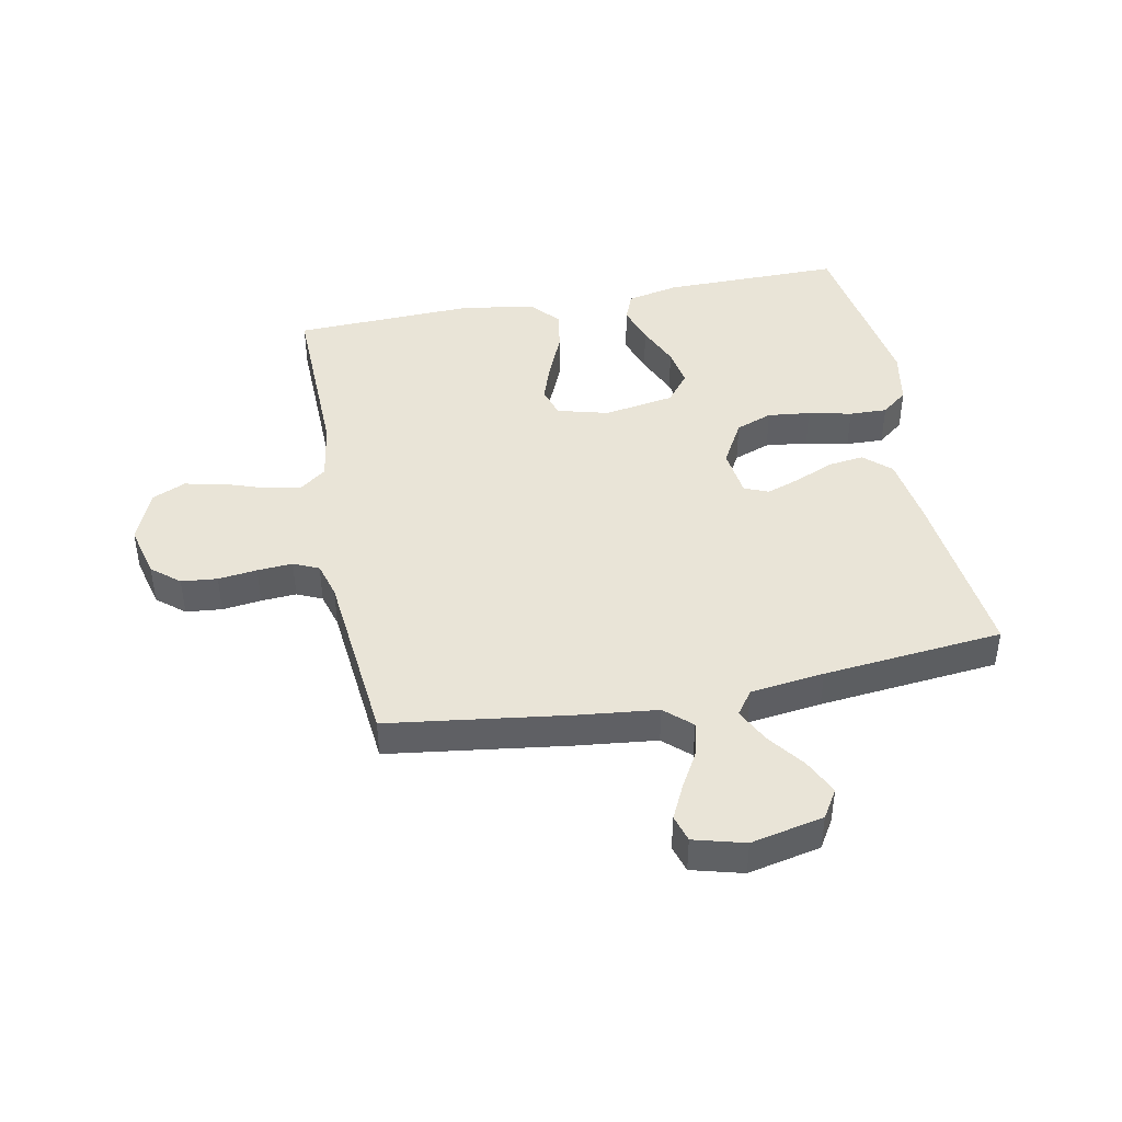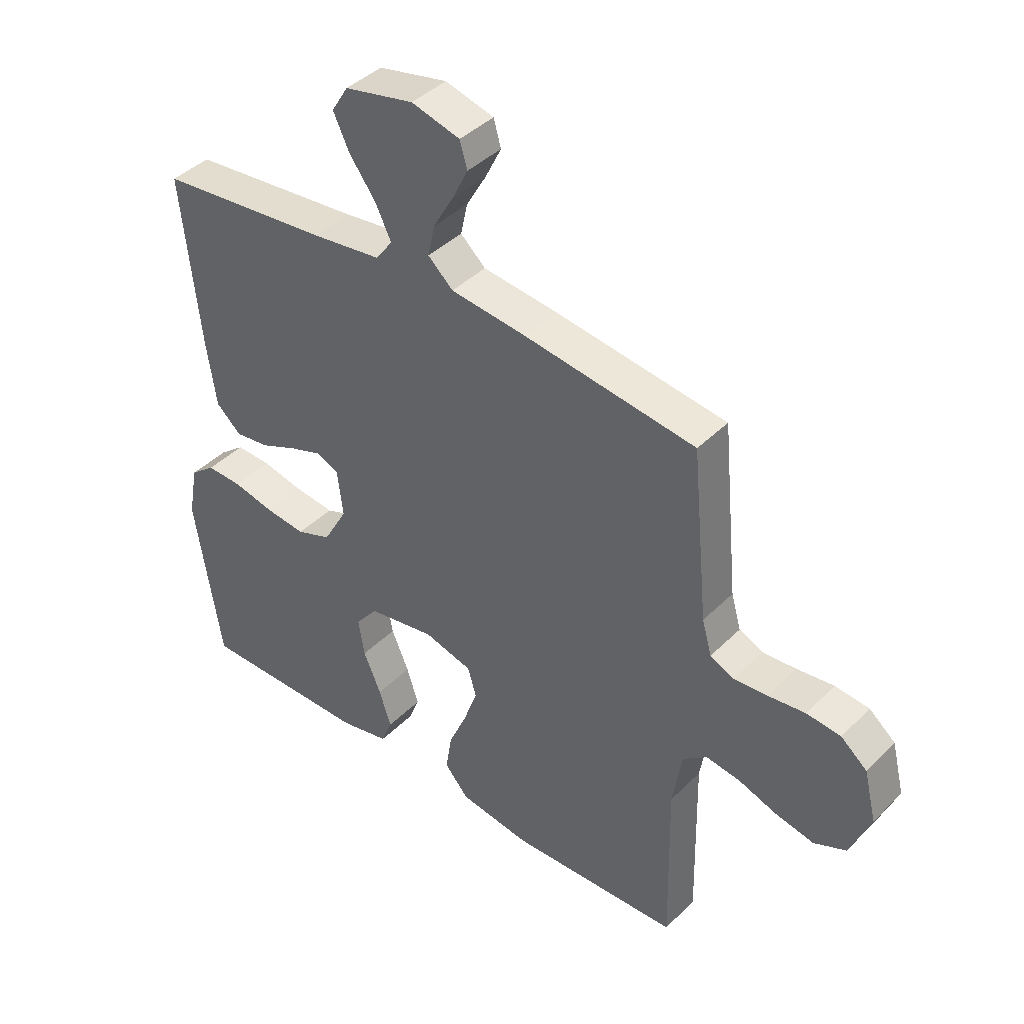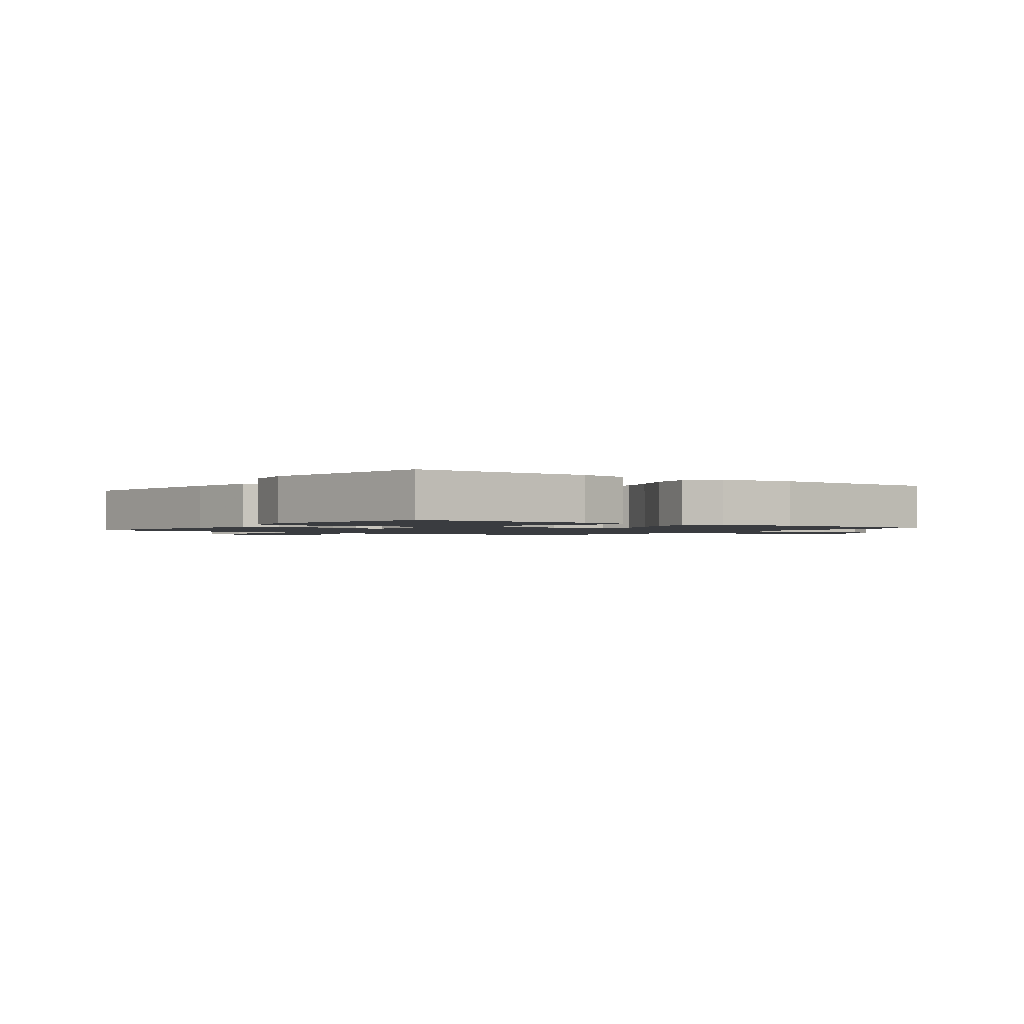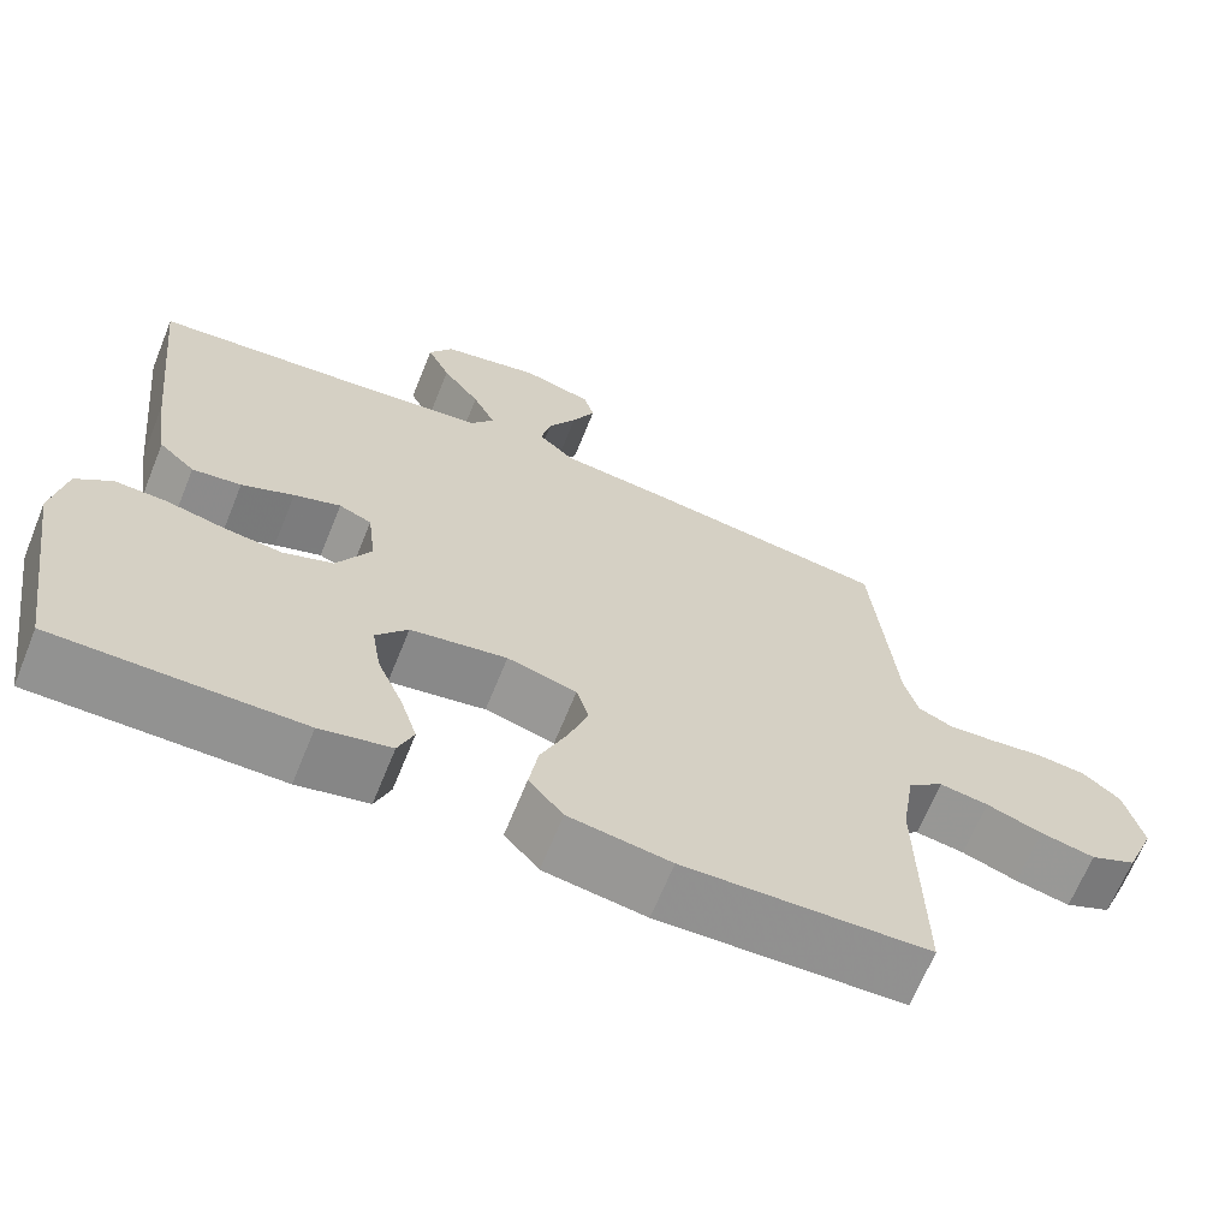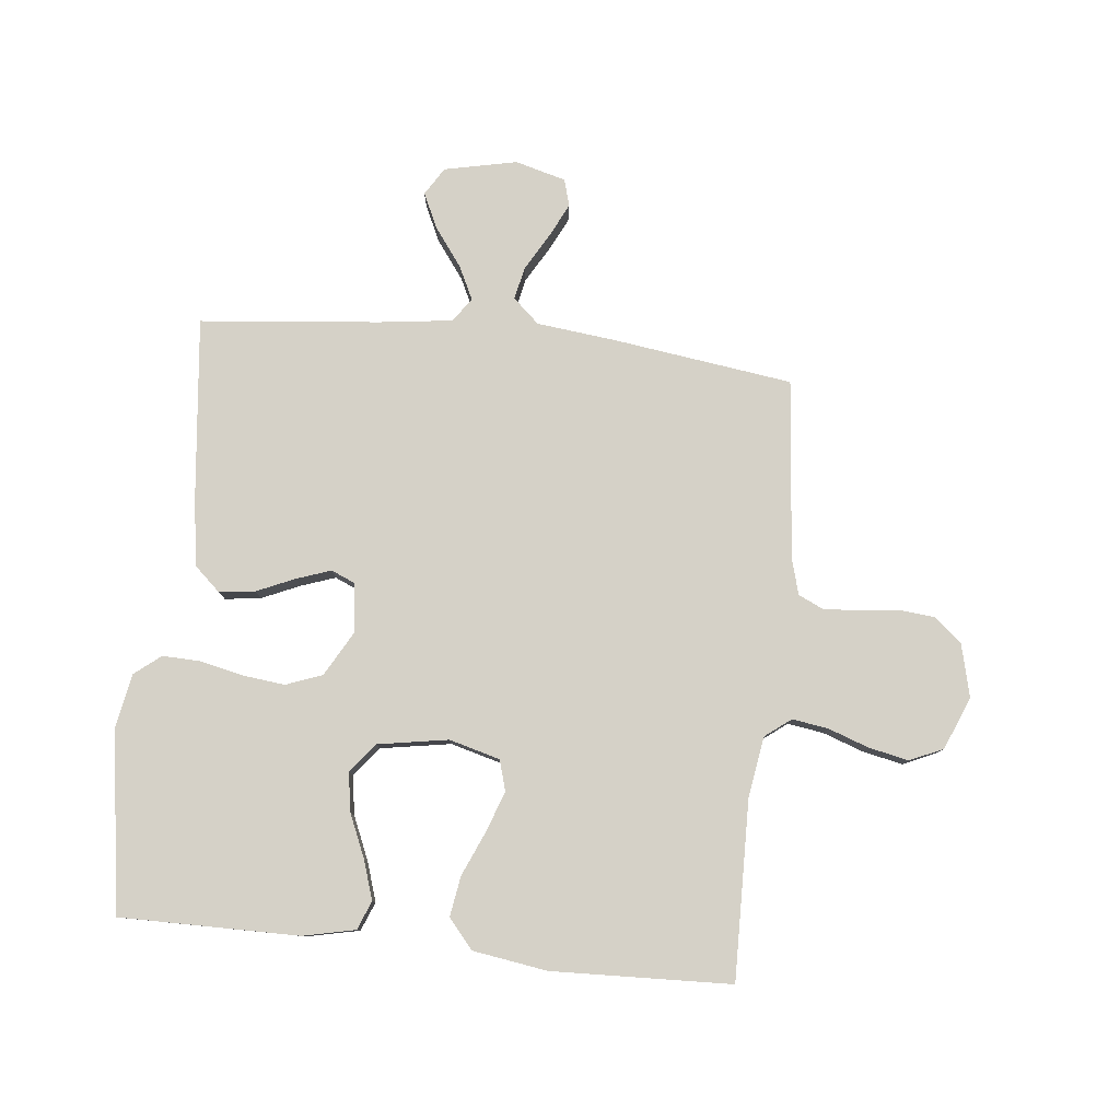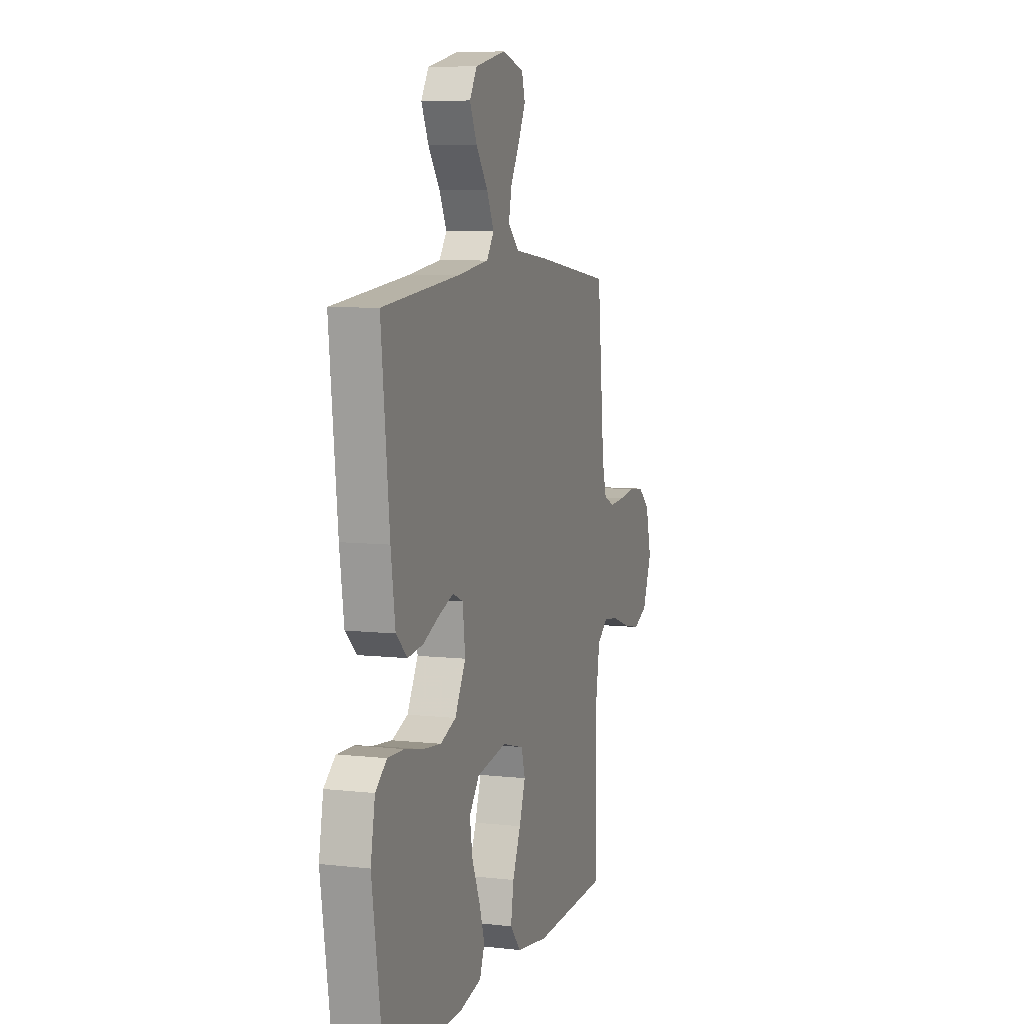
<metadata>
{"format":"obj","ext":"obj","renderer":"f3d","projection":"perspective","resolution":1024,"background":"white","views":[{"elev":43.4,"azim":-11.1,"up":"+Y"},{"elev":41.3,"azim":-139.9,"up":"+Z"},{"elev":-1.5,"azim":144.0,"up":"+Y"},{"elev":-66.4,"azim":157.9,"up":"+Z"},{"elev":79.7,"azim":-173.9,"up":"+Y"},{"elev":7.5,"azim":107.7,"up":"+Z"}]}
</metadata>
<code>
v -0.5 0.07 -0.5
v -0.494 0.07 -0.2
v -0.51 0.07 -0.099
v -0.553 0.07 -0.066
v -0.613 0.07 -0.075
v -0.681 0.07 -0.099
v -0.748 0.07 -0.113
v -0.804 0.07 -0.088
v -0.84 0.07 0
v -0.818 0.07 0.089
v -0.772 0.07 0.127
v -0.712 0.07 0.133
v -0.647 0.07 0.125
v -0.588 0.07 0.121
v -0.546 0.07 0.14
v -0.529 0.07 0.2
v -0.5 0.07 0.5
v -0.2 0.07 0.541
v -0.067 0.07 0.556
v -0.023 0.07 0.596
v -0.035 0.07 0.651
v -0.07 0.07 0.712
v -0.098 0.07 0.769
v -0.085 0.07 0.814
v 0 0.07 0.837
v 0.121 0.07 0.811
v 0.15 0.07 0.764
v 0.122 0.07 0.705
v 0.076 0.07 0.643
v 0.048 0.07 0.586
v 0.077 0.07 0.546
v 0.2 0.07 0.53
v 0.5 0.07 0.5
v 0.468 0.07 0.2
v 0.451 0.07 0.083
v 0.407 0.07 0.043
v 0.347 0.07 0.051
v 0.283 0.07 0.079
v 0.226 0.07 0.099
v 0.186 0.07 0.082
v 0.176 0.07 0
v 0.218 0.07 -0.075
v 0.279 0.07 -0.098
v 0.35 0.07 -0.09
v 0.422 0.07 -0.074
v 0.485 0.07 -0.072
v 0.529 0.07 -0.107
v 0.546 0.07 -0.2
v 0.5 0.07 -0.5
v 0.2 0.07 -0.498
v 0.113 0.07 -0.479
v 0.094 0.07 -0.431
v 0.115 0.07 -0.366
v 0.146 0.07 -0.294
v 0.157 0.07 -0.228
v 0.118 0.07 -0.179
v 0 0.07 -0.159
v -0.085 0.07 -0.182
v -0.1 0.07 -0.233
v -0.076 0.07 -0.301
v -0.044 0.07 -0.375
v -0.033 0.07 -0.443
v -0.075 0.07 -0.492
v -0.2 0.07 -0.511
v -0.5 0 -0.5
v -0.494 0 -0.2
v -0.51 0 -0.099
v -0.553 0 -0.066
v -0.613 0 -0.075
v -0.681 0 -0.099
v -0.748 0 -0.113
v -0.804 0 -0.088
v -0.84 0 0
v -0.818 0 0.089
v -0.772 0 0.127
v -0.712 0 0.133
v -0.647 0 0.125
v -0.588 0 0.121
v -0.546 0 0.14
v -0.529 0 0.2
v -0.5 0 0.5
v -0.2 0 0.541
v -0.067 0 0.556
v -0.023 0 0.596
v -0.035 0 0.651
v -0.07 0 0.712
v -0.098 0 0.769
v -0.085 0 0.814
v 0 0 0.837
v 0.121 0 0.811
v 0.15 0 0.764
v 0.122 0 0.705
v 0.076 0 0.643
v 0.048 0 0.586
v 0.077 0 0.546
v 0.2 0 0.53
v 0.5 0 0.5
v 0.468 0 0.2
v 0.451 0 0.083
v 0.407 0 0.043
v 0.347 0 0.051
v 0.283 0 0.079
v 0.226 0 0.099
v 0.186 0 0.082
v 0.176 0 0
v 0.218 0 -0.075
v 0.279 0 -0.098
v 0.35 0 -0.09
v 0.422 0 -0.074
v 0.485 0 -0.072
v 0.529 0 -0.107
v 0.546 0 -0.2
v 0.5 0 -0.5
v 0.2 0 -0.498
v 0.113 0 -0.479
v 0.094 0 -0.431
v 0.115 0 -0.366
v 0.146 0 -0.294
v 0.157 0 -0.228
v 0.118 0 -0.179
v 0 0 -0.159
v -0.085 0 -0.182
v -0.1 0 -0.233
v -0.076 0 -0.301
v -0.044 0 -0.375
v -0.033 0 -0.443
v -0.075 0 -0.492
v -0.2 0 -0.511
f 63 64 1 2
f 60 61 62 63
f 59 60 63 2
f 58 59 2 3
f 57 58 3 4
f 51 52 53 54
f 49 50 51 54
f 49 54 55
f 48 49 55 56
f 44 45 46 47
f 43 44 47 48
f 42 43 48 56
f 35 36 37 38
f 35 38 39
f 32 33 34 35
f 31 32 35 39
f 30 31 39 40
f 26 27 28 29
f 26 29 30
f 25 26 30
f 24 25 30
f 21 22 23 24
f 21 24 30 40
f 16 17 18 19
f 15 16 19
f 10 11 12 13
f 10 13 14
f 9 10 14
f 8 9 14 15
f 5 6 7 8
f 4 5 8 15
f 41 42 56 57
f 20 21 40 41
f 19 20 41 57
f 4 15 19 57
f 66 65 128 127
f 127 126 125 124
f 66 127 124 123
f 67 66 123 122
f 68 67 122 121
f 118 117 116 115
f 118 115 114 113
f 119 118 113
f 120 119 113 112
f 111 110 109 108
f 112 111 108 107
f 120 112 107 106
f 102 101 100 99
f 103 102 99
f 99 98 97 96
f 103 99 96 95
f 104 103 95 94
f 93 92 91 90
f 94 93 90
f 94 90 89
f 94 89 88
f 88 87 86 85
f 104 94 88 85
f 83 82 81 80
f 83 80 79
f 77 76 75 74
f 78 77 74
f 78 74 73
f 79 78 73 72
f 72 71 70 69
f 79 72 69 68
f 121 120 106 105
f 105 104 85 84
f 121 105 84 83
f 121 83 79 68
f 1 65 66 2
f 2 66 67 3
f 3 67 68 4
f 4 68 69 5
f 5 69 70 6
f 6 70 71 7
f 7 71 72 8
f 8 72 73 9
f 9 73 74 10
f 10 74 75 11
f 11 75 76 12
f 12 76 77 13
f 13 77 78 14
f 14 78 79 15
f 15 79 80 16
f 16 80 81 17
f 17 81 82 18
f 18 82 83 19
f 19 83 84 20
f 20 84 85 21
f 21 85 86 22
f 22 86 87 23
f 23 87 88 24
f 24 88 89 25
f 25 89 90 26
f 26 90 91 27
f 27 91 92 28
f 28 92 93 29
f 29 93 94 30
f 30 94 95 31
f 31 95 96 32
f 32 96 97 33
f 33 97 98 34
f 34 98 99 35
f 35 99 100 36
f 36 100 101 37
f 37 101 102 38
f 38 102 103 39
f 39 103 104 40
f 40 104 105 41
f 41 105 106 42
f 42 106 107 43
f 43 107 108 44
f 44 108 109 45
f 45 109 110 46
f 46 110 111 47
f 47 111 112 48
f 48 112 113 49
f 49 113 114 50
f 50 114 115 51
f 51 115 116 52
f 52 116 117 53
f 53 117 118 54
f 54 118 119 55
f 55 119 120 56
f 56 120 121 57
f 57 121 122 58
f 58 122 123 59
f 59 123 124 60
f 60 124 125 61
f 61 125 126 62
f 62 126 127 63
f 63 127 128 64
f 64 128 65 1

</code>
